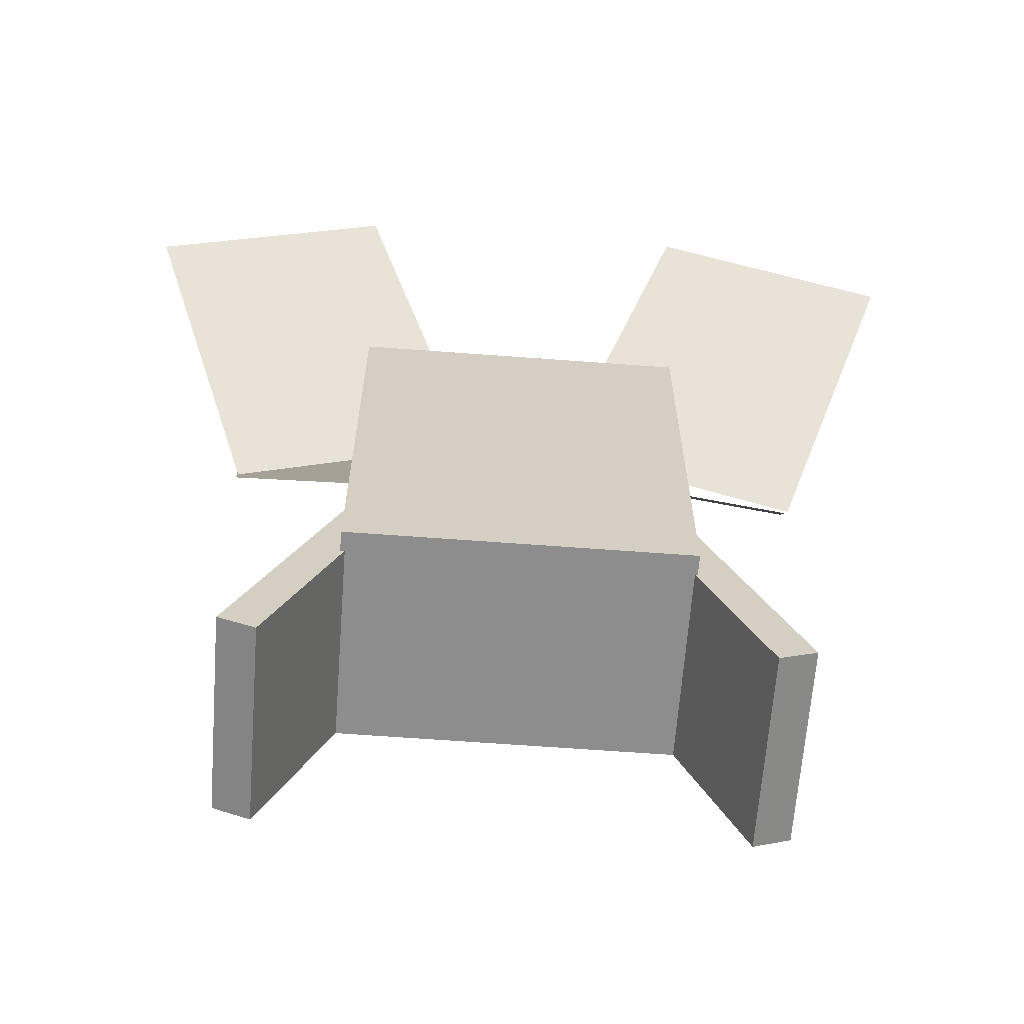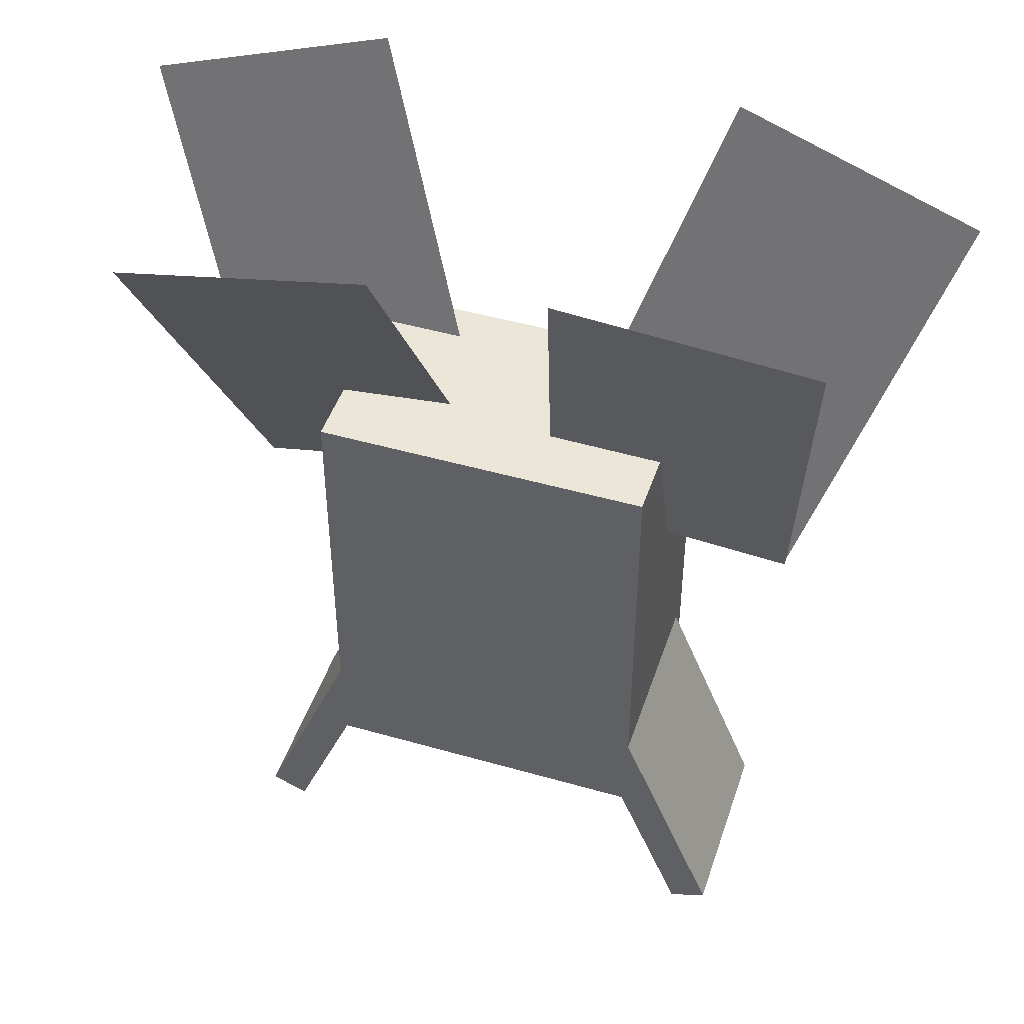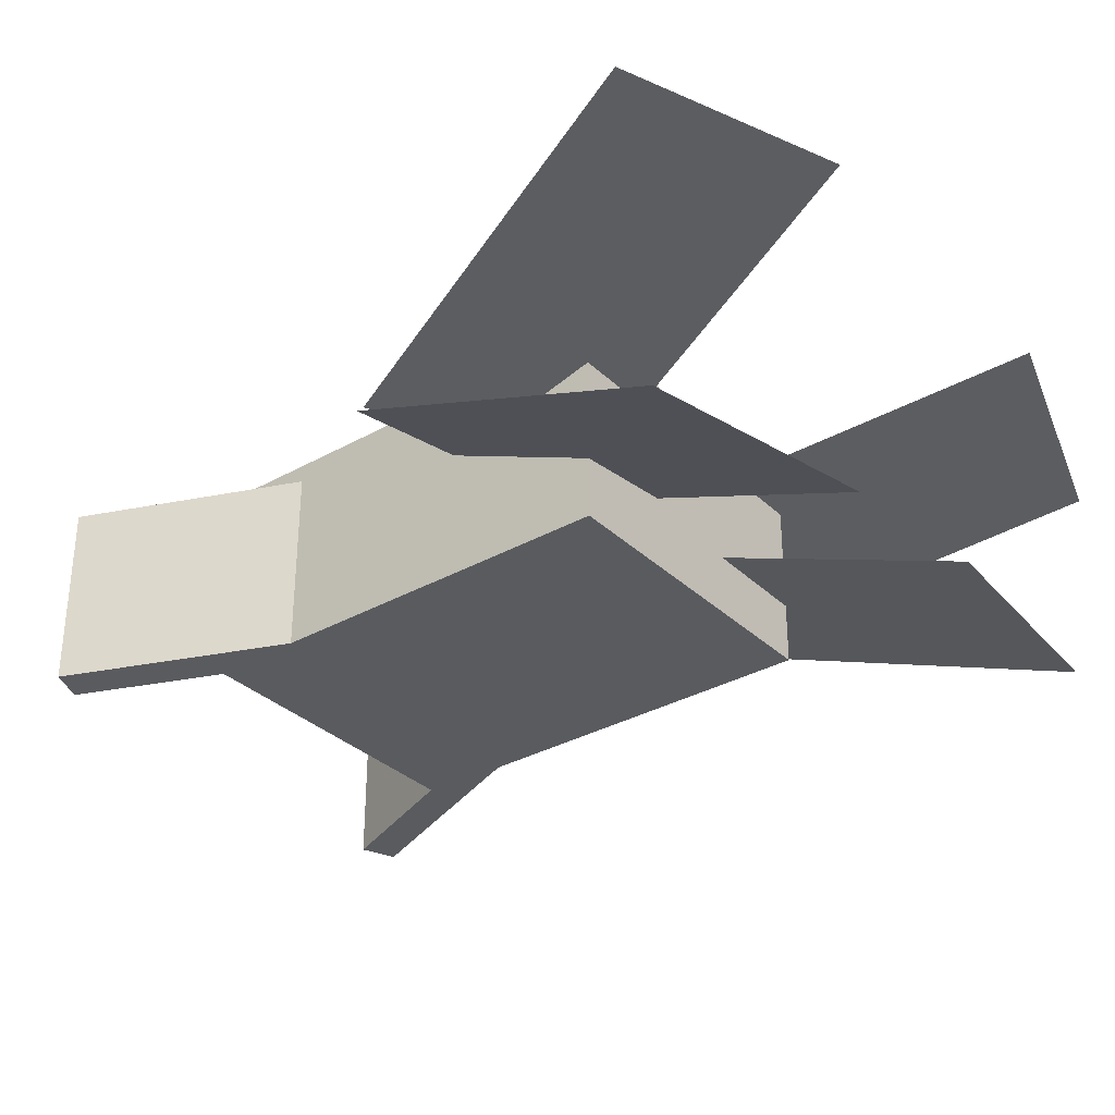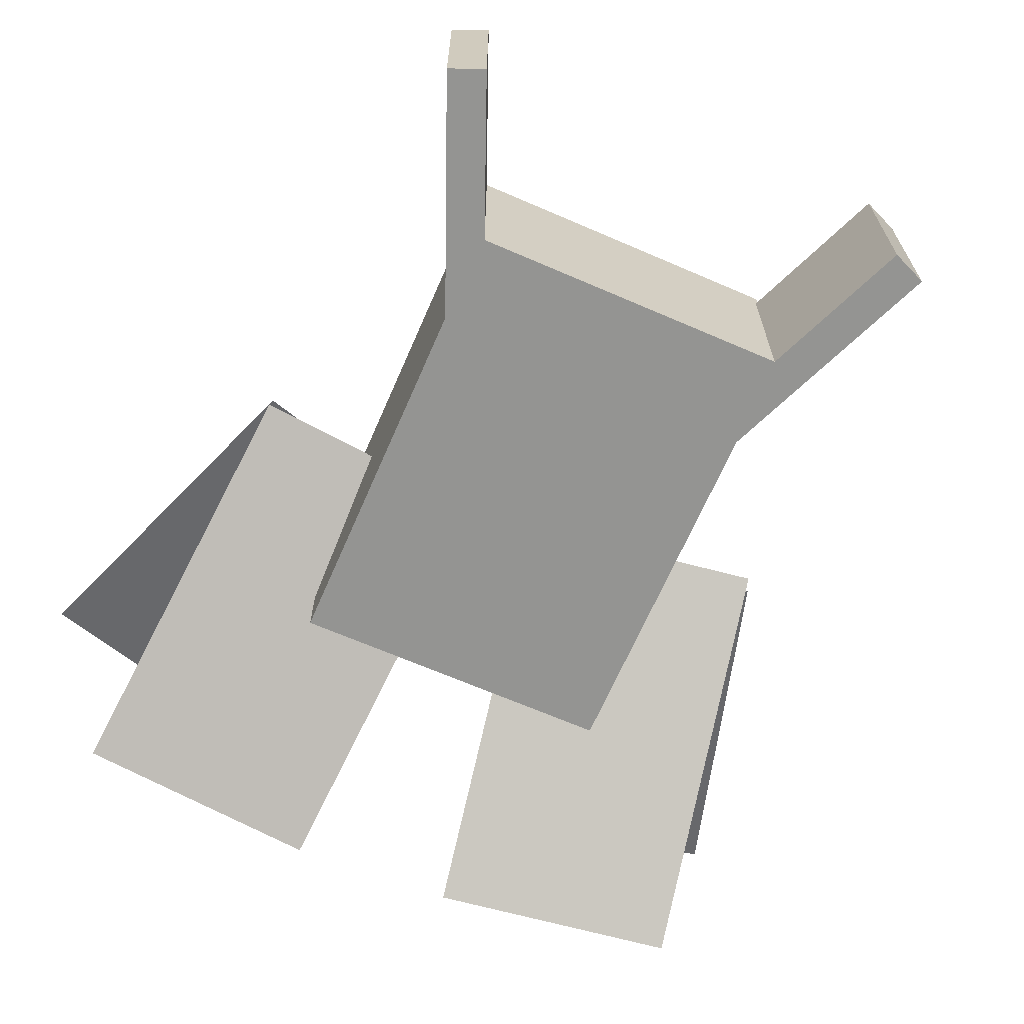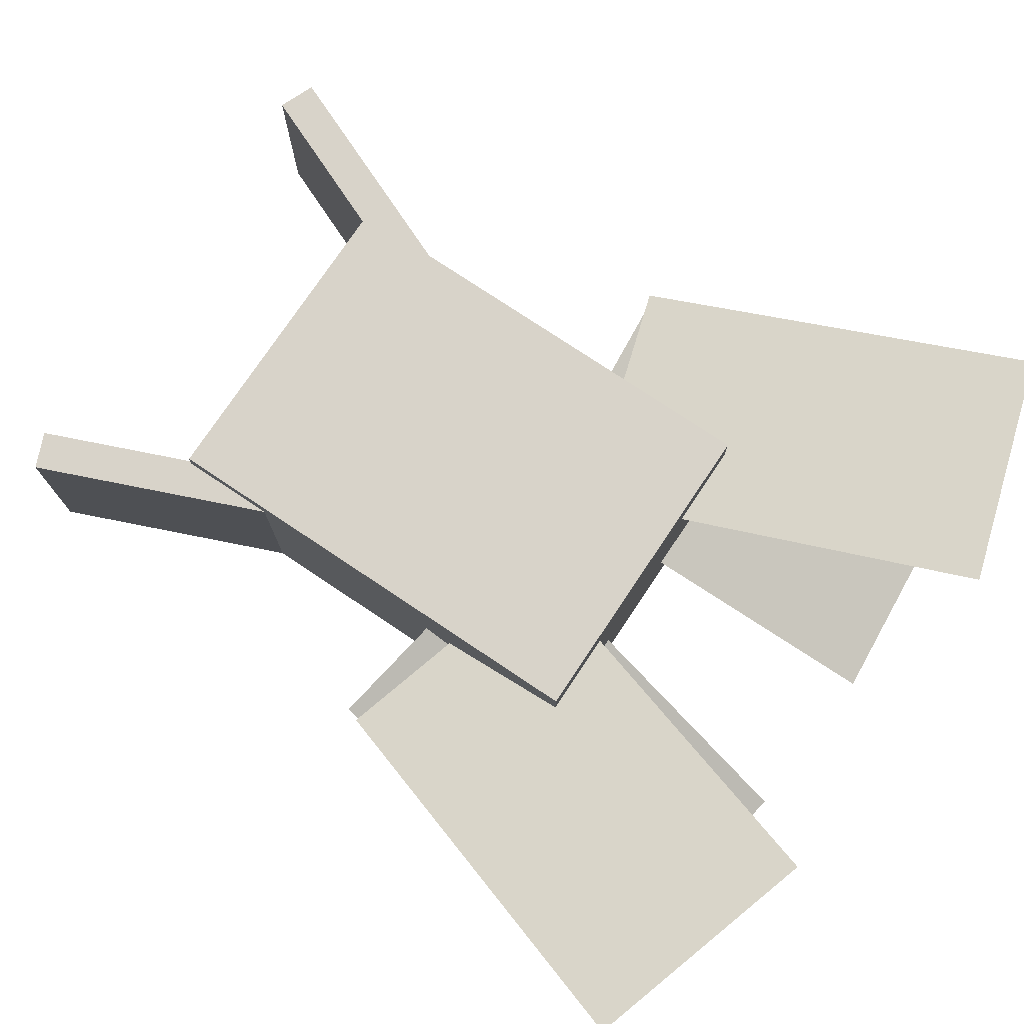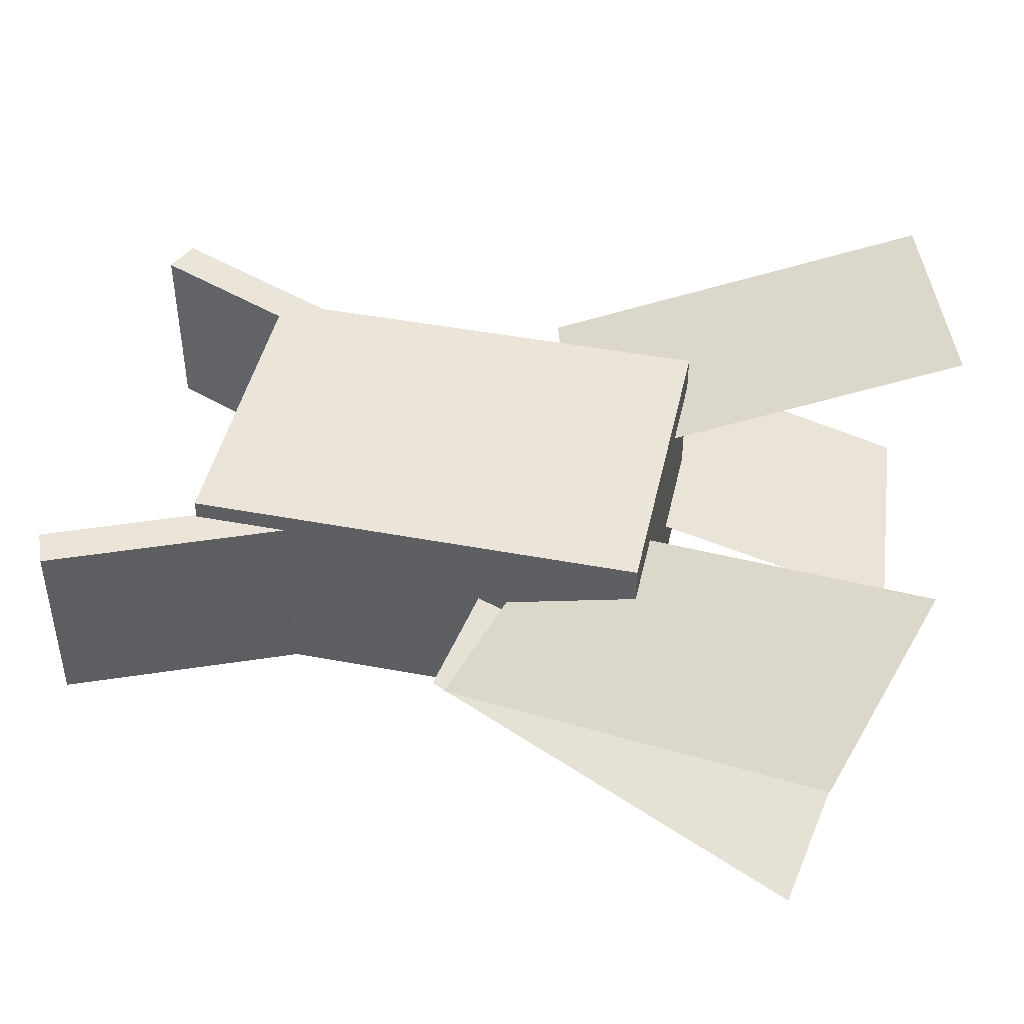
<metadata>
{"format":"obj","ext":"obj","renderer":"f3d","projection":"perspective","resolution":1024,"background":"white","views":[{"elev":-64.7,"azim":175.7,"up":"+Z"},{"elev":46.6,"azim":18.1,"up":"+Z"},{"elev":-32.7,"azim":-52.1,"up":"+Y"},{"elev":-66.9,"azim":156.5,"up":"+Y"},{"elev":75.9,"azim":-56.2,"up":"+Y"},{"elev":45.1,"azim":-77.7,"up":"+Y"}]}
</metadata>
<code>
o cube
v 0.5 1 0.5625
v 0.5 1 -0.9375
v 0.5 0.3125 0.5625
v 0.5 0.3125 -0.9375
v -0.5625 1 -0.9375
v -0.5625 1 0.5625
v -0.5625 0.3125 -0.9375
v -0.5625 0.3125 0.5625
f 4 7 5 2
f 3 4 2 1
f 8 3 1 6
f 7 8 6 5
f 6 1 2 5
f 7 4 3 8
o cube
v 0.4785 0.9375 -0.5913
v 0.8133 0.9375 -1.4
v 0.4785 0.3125 -0.5913
v 0.8133 0.3125 -1.4
v 0.6978 0.9375 -1.448
v 0.363 0.9375 -0.6391
v 0.6978 0.3125 -1.448
v 0.363 0.3125 -0.6391
f 12 15 13 10
f 11 12 10 9
f 16 11 9 14
f 15 16 14 13
f 14 9 10 13
f 15 12 11 16
o cube
v -0.4207 0.9375 -0.6152
v -0.7556 0.9375 -1.424
v -0.4207 0.3125 -0.6152
v -0.7556 0.3125 -1.424
v -0.8711 0.9375 -1.376
v -0.5362 0.9375 -0.5674
v -0.8711 0.3125 -1.376
v -0.5362 0.3125 -0.5674
f 20 23 21 18
f 19 20 18 17
f 24 19 17 22
f 23 24 22 21
f 22 17 18 21
f 23 20 19 24
o cube
v -0.9583 0.7262 0.007626
v -1.372 1.066 1.274
v -0.9583 0.7262 0.007626
v -1.372 1.066 1.274
v -0.5969 1.129 1.51
v -0.1834 0.7894 0.2436
v -0.5969 1.129 1.51
v -0.1834 0.7894 0.2436
f 28 31 29 26
f 27 28 26 25
f 32 27 25 30
f 31 32 30 29
f 30 25 26 29
f 31 28 27 32
o cube
v 0.1209 0.7894 0.2436
v 0.5344 1.129 1.51
v 0.1209 0.7894 0.2436
v 0.5344 1.129 1.51
v 1.309 1.066 1.274
v 0.8958 0.7262 0.007626
v 1.309 1.066 1.274
v 0.8958 0.7262 0.007626
f 36 39 37 34
f 35 36 34 33
f 40 35 33 38
f 39 40 38 37
f 38 33 34 37
f 39 36 35 40
o cube
v 0.9024 0.7091 0.0198
v 1.022 0.2409 1.307
v 0.9024 0.7091 0.0198
v 1.022 0.2409 1.307
v 0.2126 0.224 1.376
v 0.09302 0.6922 0.08882
v 0.2126 0.224 1.376
v 0.09302 0.6922 0.08882
f 44 47 45 42
f 43 44 42 41
f 48 43 41 46
f 47 48 46 45
f 46 41 42 45
f 47 44 43 48
o cube
v -0.1433 0.7751 0.1041
v -0.329 0.197 1.338
v -0.1433 0.7751 0.1041
v -0.329 0.197 1.338
v -1.129 0.161 1.2
v -0.9434 0.7391 -0.03316
v -1.129 0.161 1.2
v -0.9434 0.7391 -0.03316
f 52 55 53 50
f 51 52 50 49
f 56 51 49 54
f 55 56 54 53
f 54 49 50 53
f 55 52 51 56

</code>
